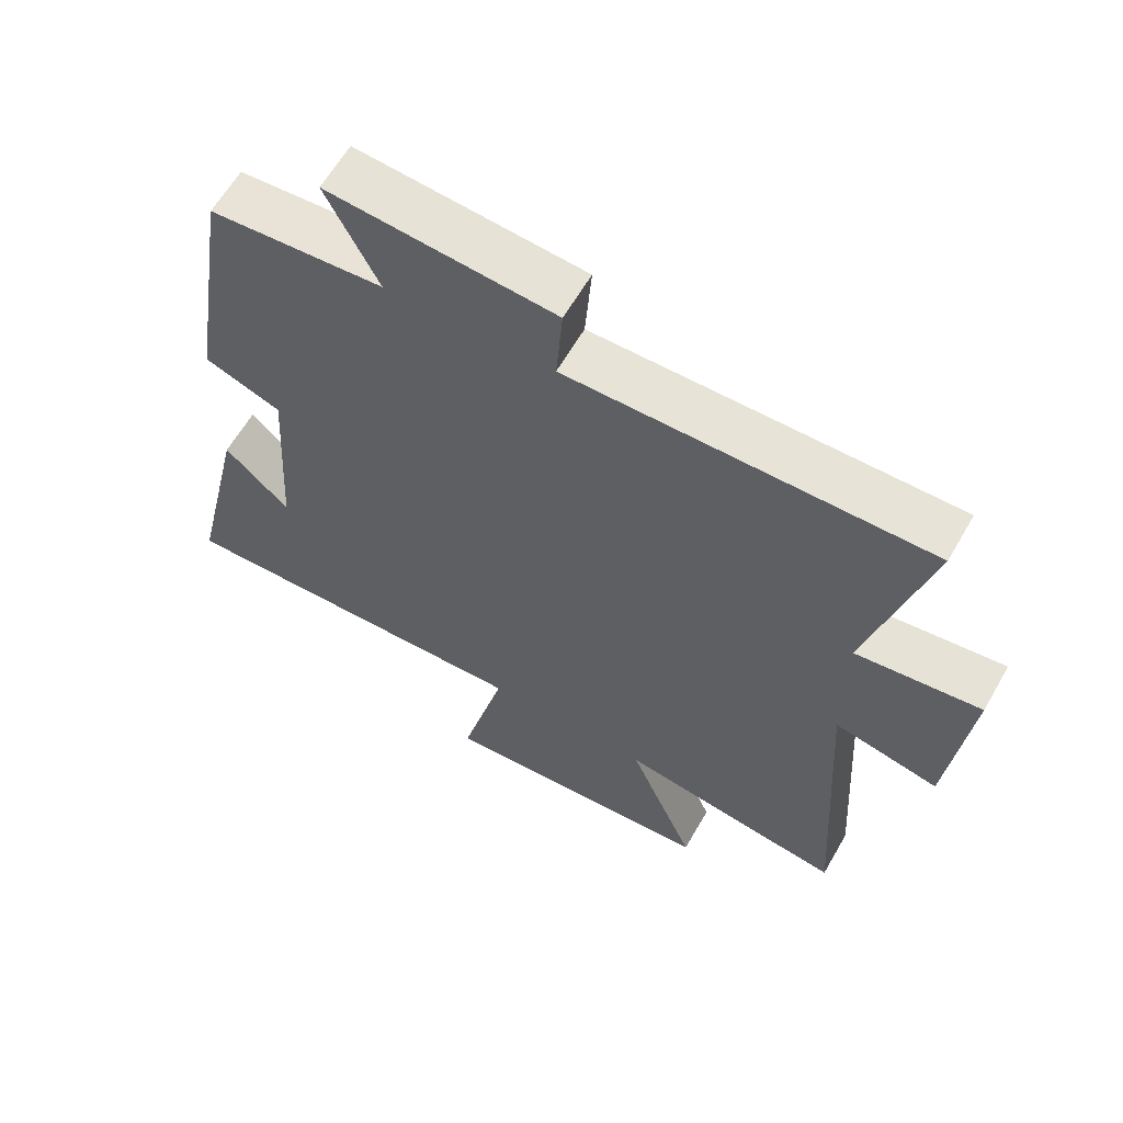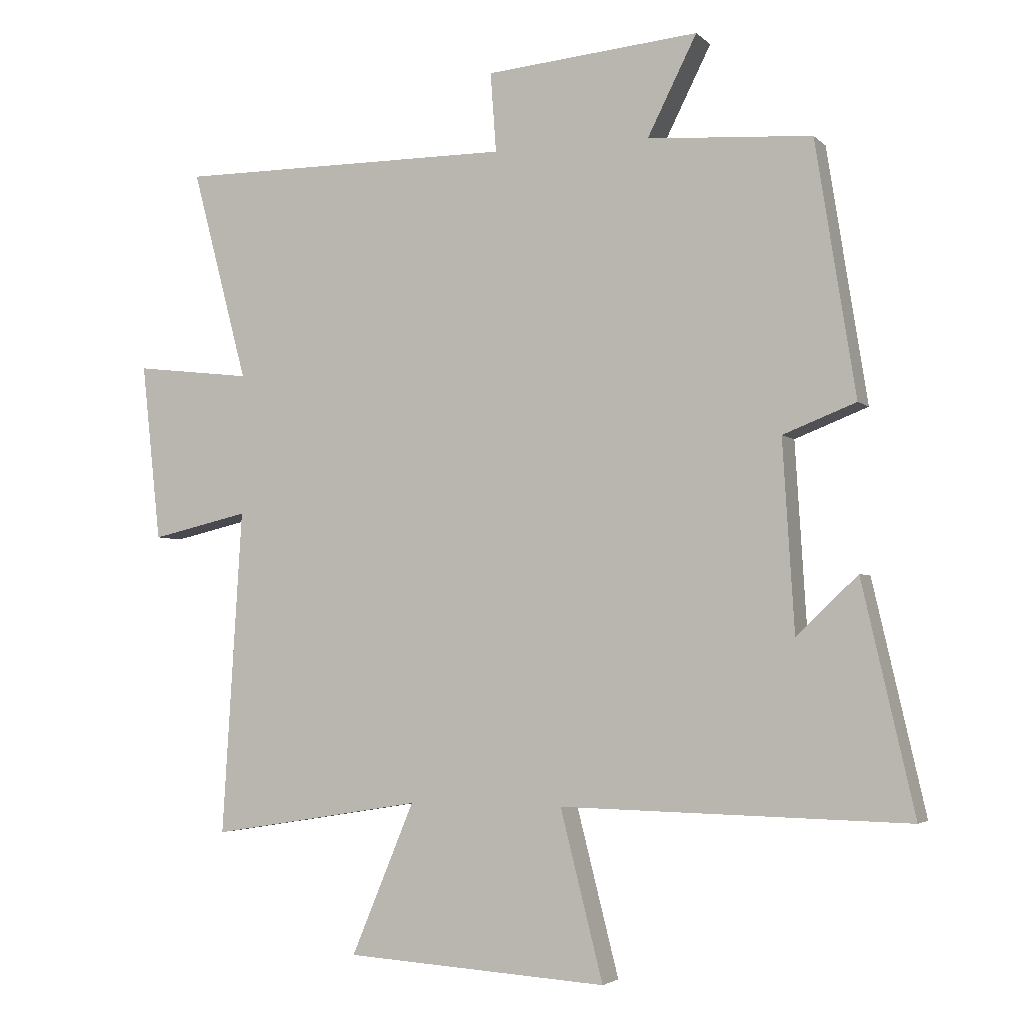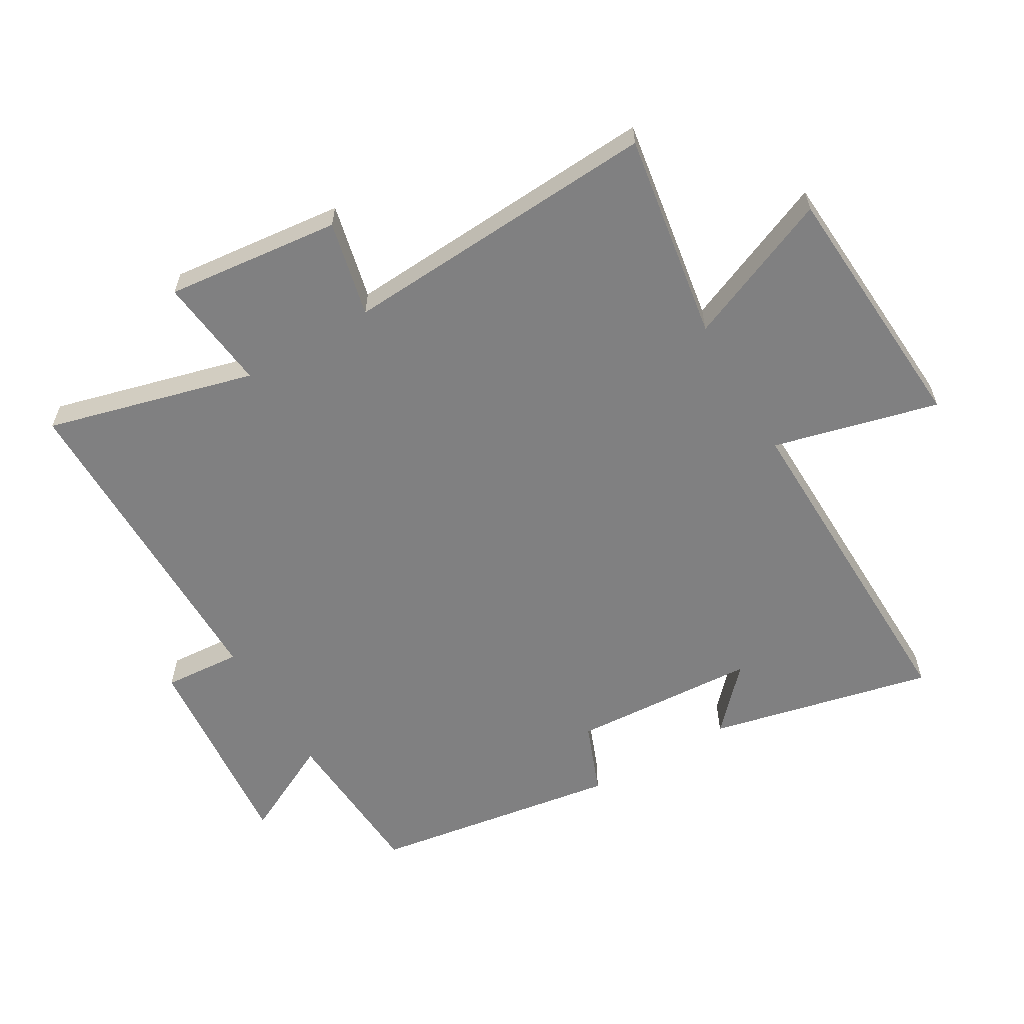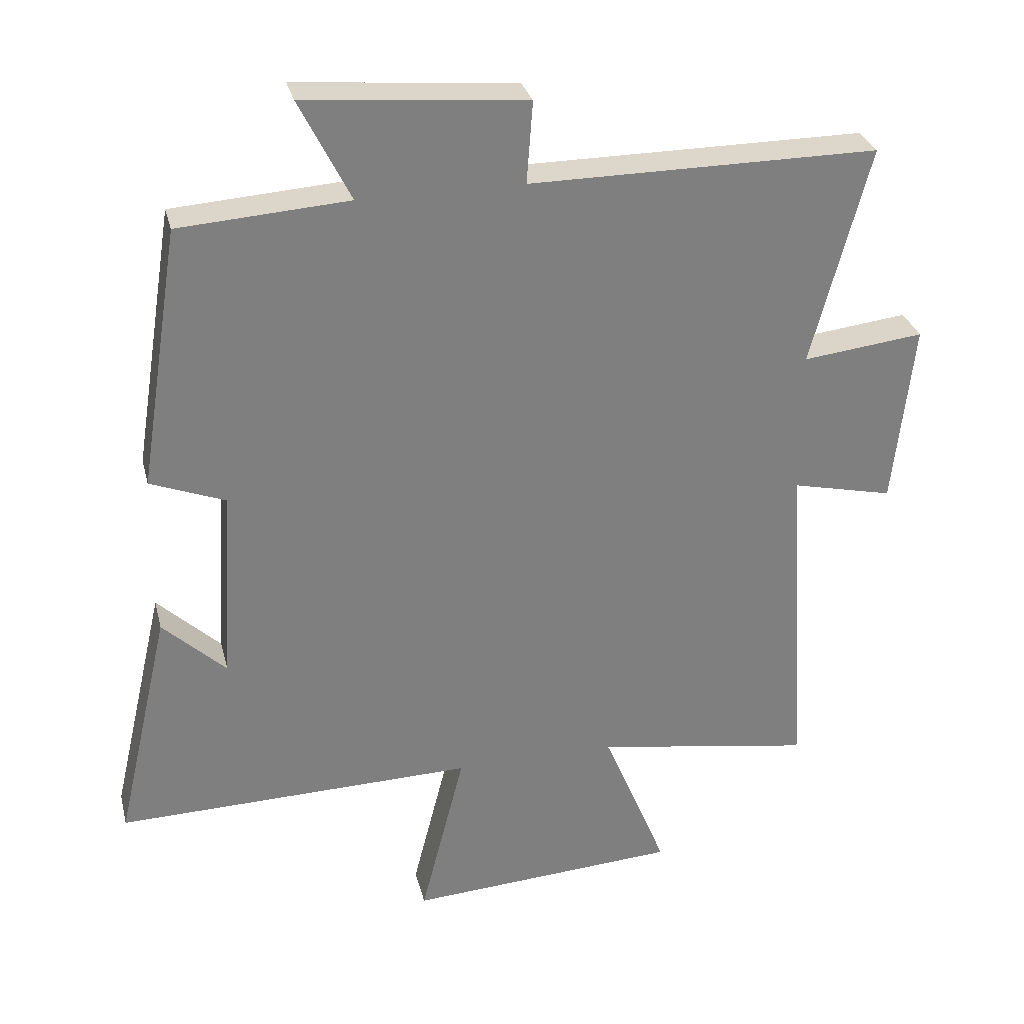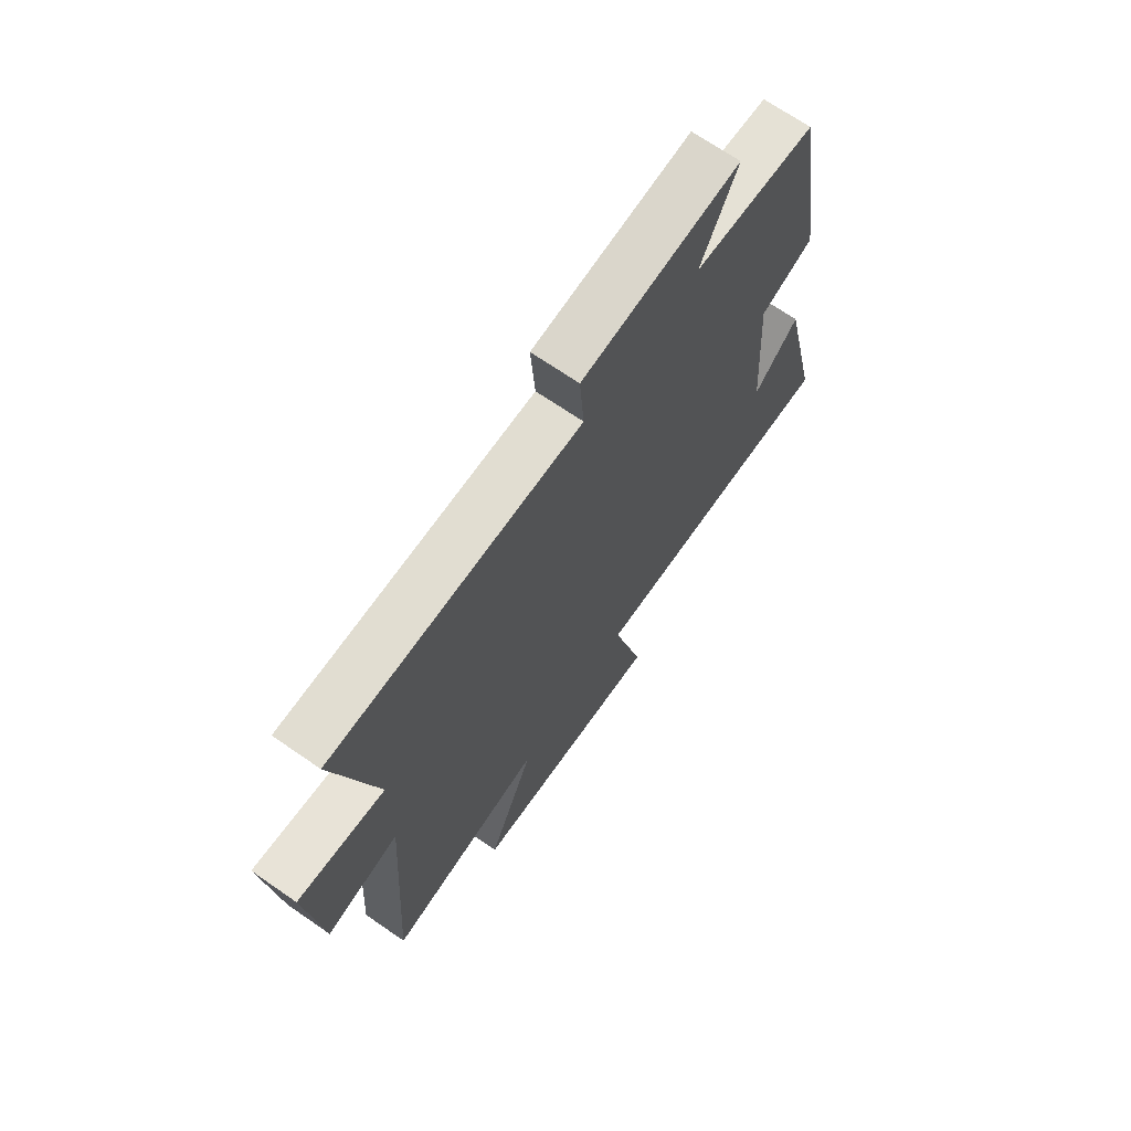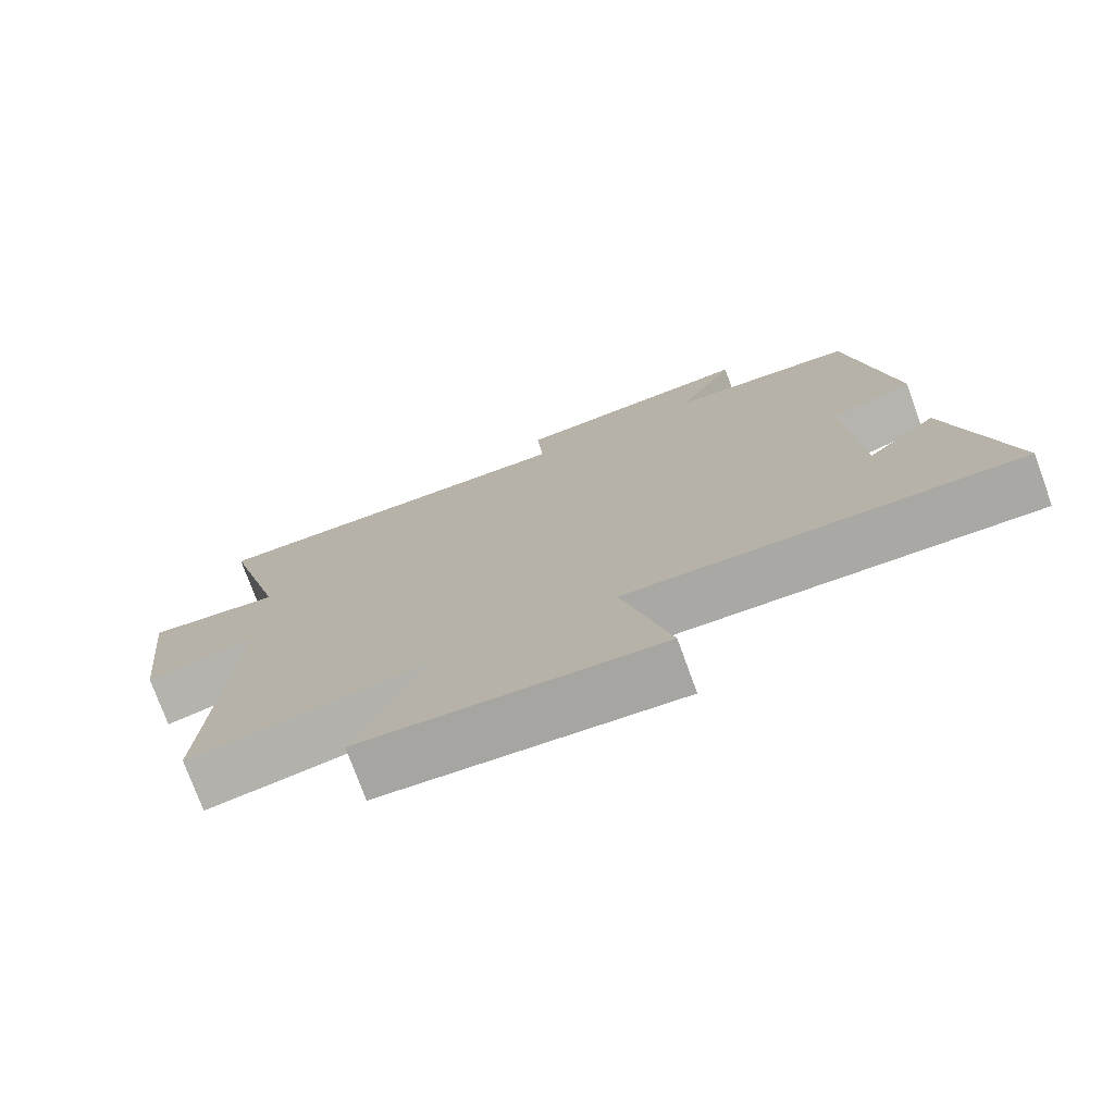
<metadata>
{"format":"obj","ext":"obj","renderer":"f3d","projection":"perspective","resolution":1024,"background":"white","views":[{"elev":61.8,"azim":29.8,"up":"+Z"},{"elev":-3.6,"azim":-158.1,"up":"+Z"},{"elev":-60.2,"azim":120.4,"up":"+Y"},{"elev":30.5,"azim":-13.6,"up":"+Z"},{"elev":68.9,"azim":124.7,"up":"+Z"},{"elev":-75.5,"azim":-160.0,"up":"+Z"}]}
</metadata>
<code>
v -0.438 0.07 0.483
v -0.183 0.07 0.5
v -0.26 0.07 0.653
v 0.072 0.07 0.623
v 0.063 0.07 0.5
v 0.587 0.07 0.501
v 0.5 0.07 0.172
v 0.682 0.07 0.193
v 0.652 0.07 -0.083
v 0.5 0.07 -0.048
v 0.531 0.07 -0.553
v 0.202 0.07 -0.5
v 0.3 0.07 -0.735
v -0.108 0.07 -0.761
v -0.042 0.07 -0.5
v -0.581 0.07 -0.512
v -0.5 0.07 -0.158
v -0.405 0.07 -0.248
v -0.387 0.07 0.046
v -0.5 0.07 0.09
v -0.438 0 0.483
v -0.183 0 0.5
v -0.26 0 0.653
v 0.072 0 0.623
v 0.063 0 0.5
v 0.587 0 0.501
v 0.5 0 0.172
v 0.682 0 0.193
v 0.652 0 -0.083
v 0.5 0 -0.048
v 0.531 0 -0.553
v 0.202 0 -0.5
v 0.3 0 -0.735
v -0.108 0 -0.761
v -0.042 0 -0.5
v -0.581 0 -0.512
v -0.5 0 -0.158
v -0.405 0 -0.248
v -0.387 0 0.046
v -0.5 0 0.09
f 19 20 1 2
f 18 19 2
f 16 17 18
f 15 16 18
f 15 18 2
f 12 13 14 15
f 12 15 2
f 10 11 12 2
f 7 8 9 10
f 7 10 2 3
f 5 6 7
f 5 7 3
f 3 4 5
f 22 21 40 39
f 22 39 38
f 38 37 36
f 38 36 35
f 22 38 35
f 35 34 33 32
f 22 35 32
f 22 32 31 30
f 30 29 28 27
f 23 22 30 27
f 27 26 25
f 23 27 25
f 25 24 23
f 1 21 22 2
f 2 22 23 3
f 3 23 24 4
f 4 24 25 5
f 5 25 26 6
f 6 26 27 7
f 7 27 28 8
f 8 28 29 9
f 9 29 30 10
f 10 30 31 11
f 11 31 32 12
f 12 32 33 13
f 13 33 34 14
f 14 34 35 15
f 15 35 36 16
f 16 36 37 17
f 17 37 38 18
f 18 38 39 19
f 19 39 40 20
f 20 40 21 1

</code>
